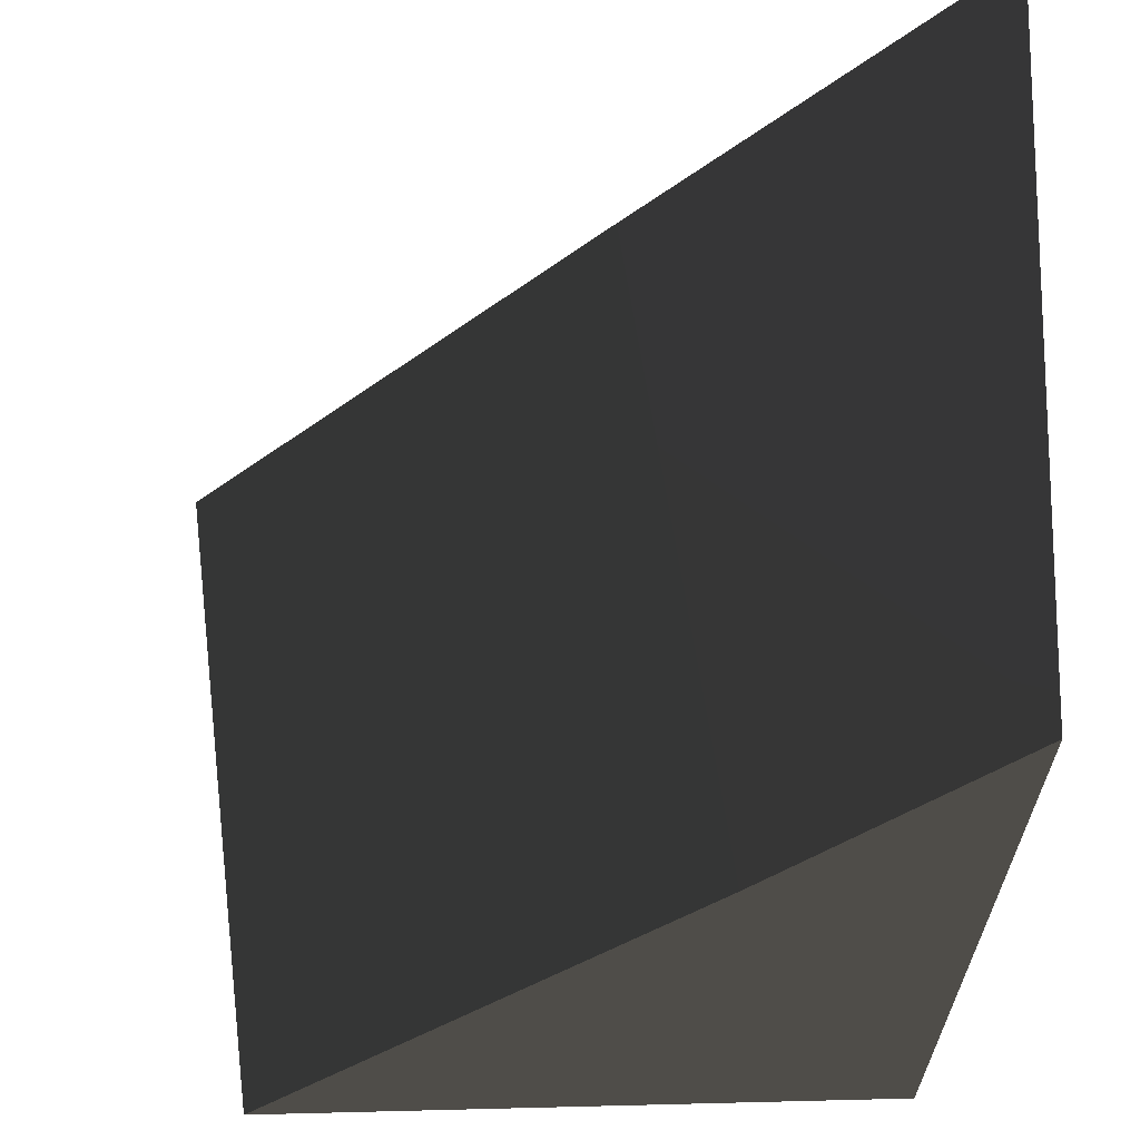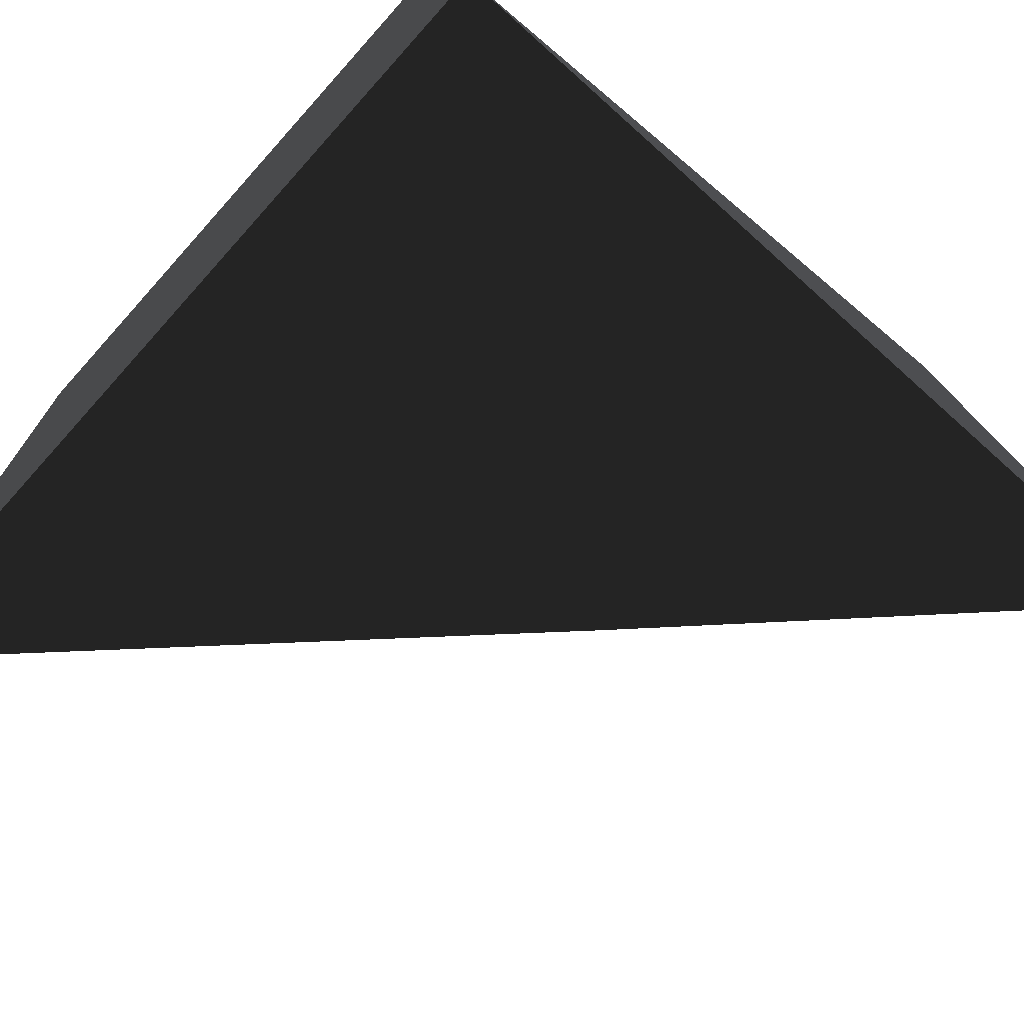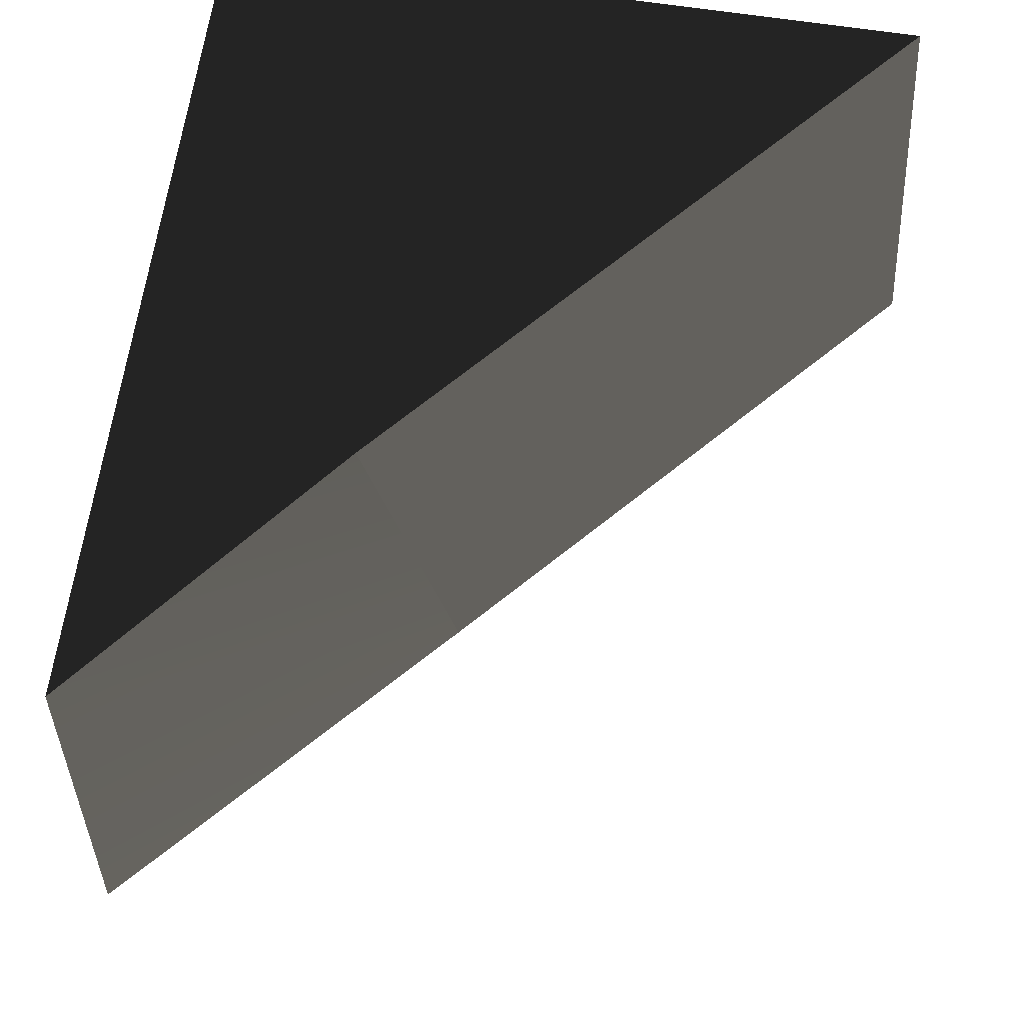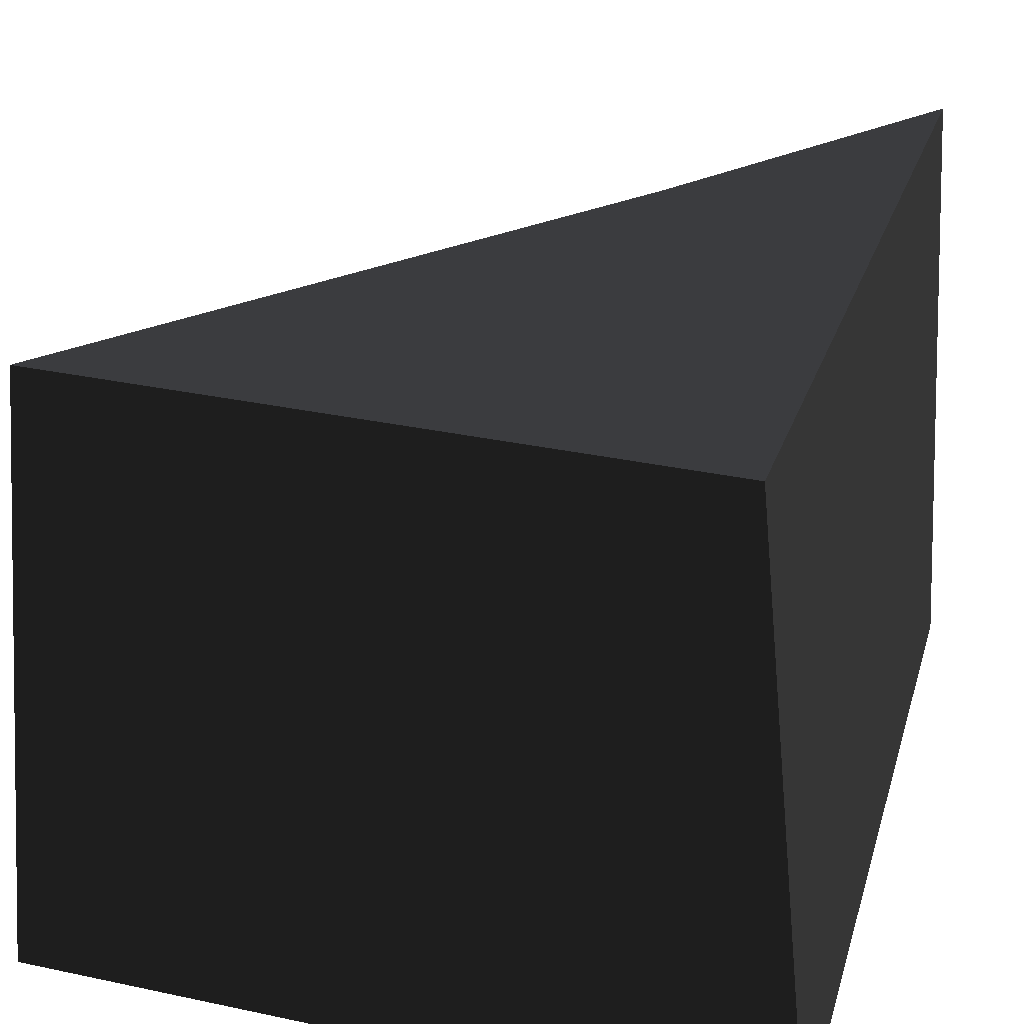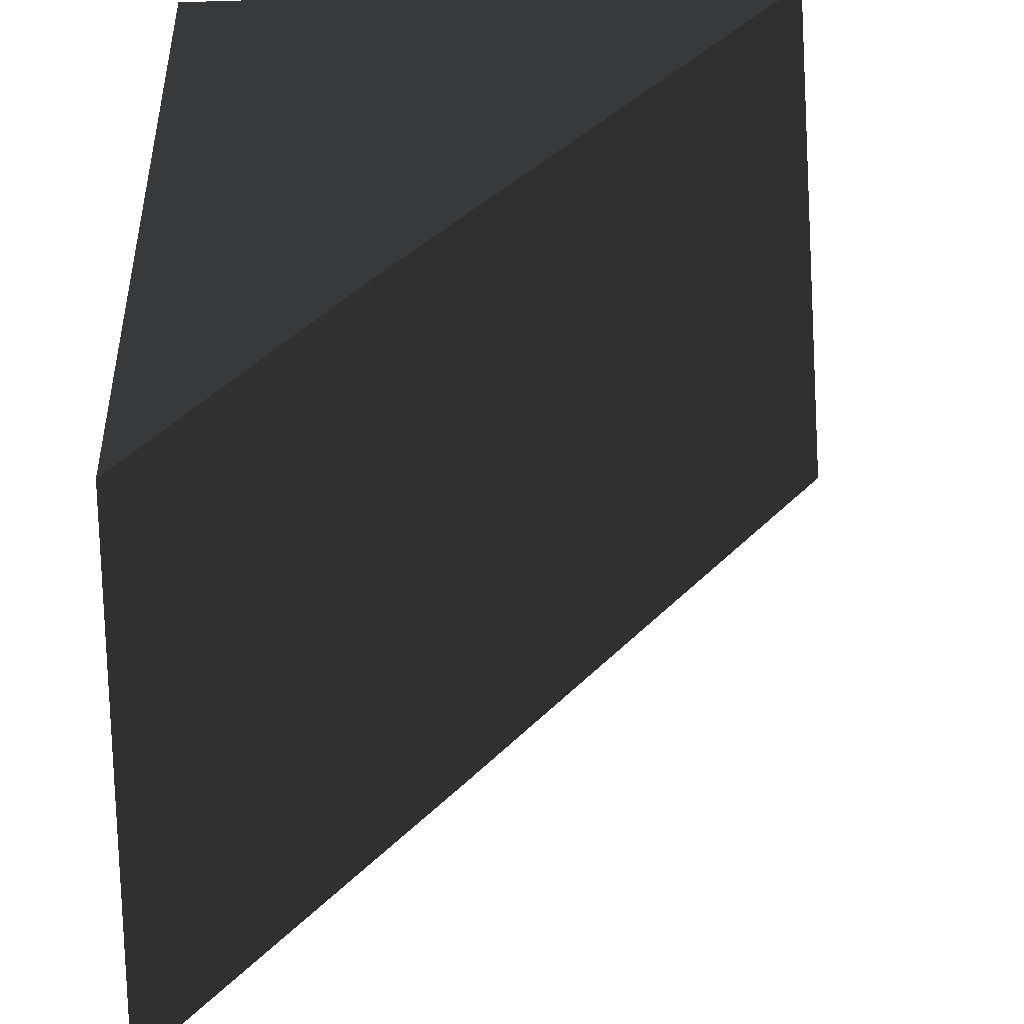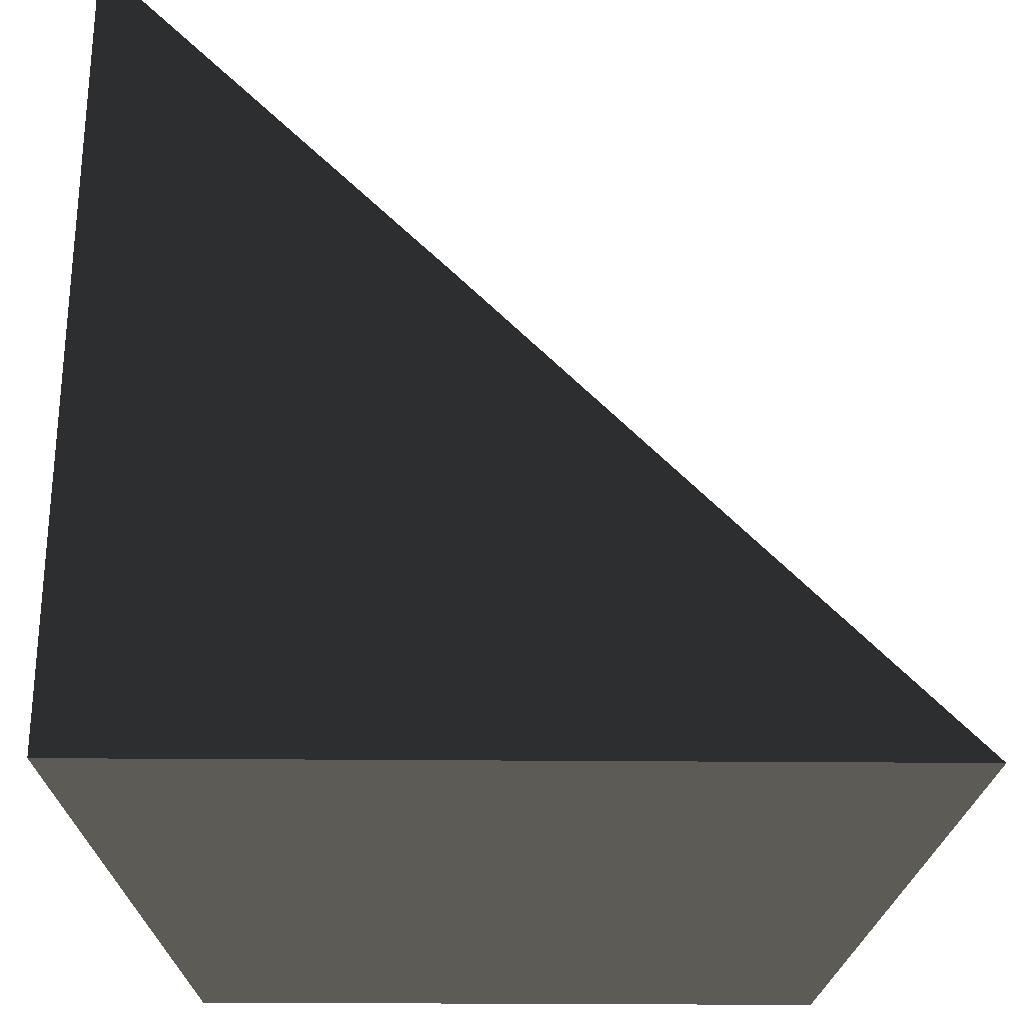
<metadata>
{"format":"obj","ext":"obj","renderer":"f3d","projection":"perspective","resolution":1024,"background":"white","views":[{"elev":57.7,"azim":178.5,"up":"+Z"},{"elev":-72.6,"azim":-131.9,"up":"+Y"},{"elev":75.3,"azim":7.8,"up":"+Y"},{"elev":34.1,"azim":-164.0,"up":"+Y"},{"elev":44.1,"azim":-3.0,"up":"+Y"},{"elev":-26.8,"azim":-0.8,"up":"+Z"}]}
</metadata>
<code>
g default
v 104.3 -0.1539 763.7
v 94.7 -0.1174 773.4
v 102.1 19.5 763.7
v 95.76 19.53 770.6
v 114.7 19.5 750.8
v 96.83 19.5 750.8
v 116.8 -0.1539 750.8
v 94.7 -0.1539 750.8
g polySurface160 group86 polySurface24
f 2 4 1
f 1 4 3
f 4 6 3
f 3 6 5
f 5 6 7
f 7 6 8
f 7 8 1
f 1 8 2
f 2 8 4
f 4 8 6
f 7 1 5
f 5 1 3

</code>
